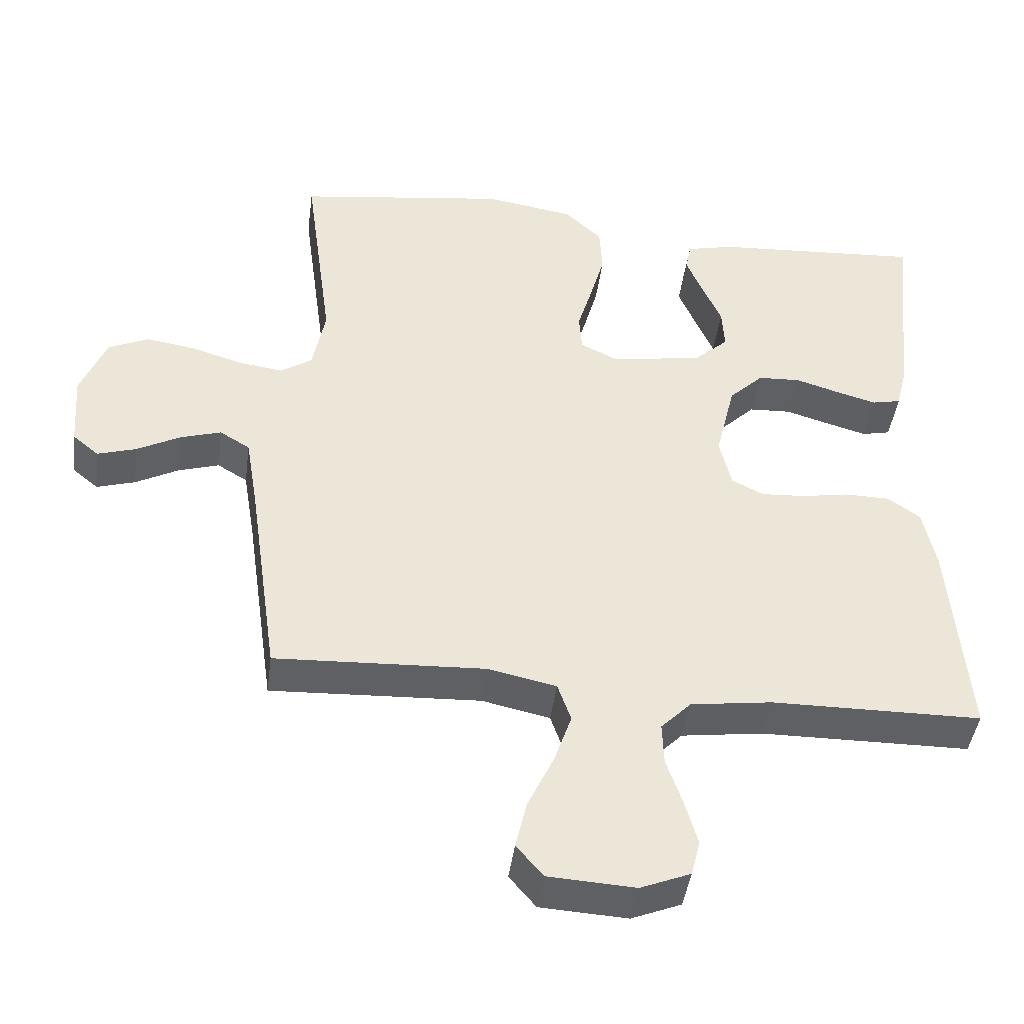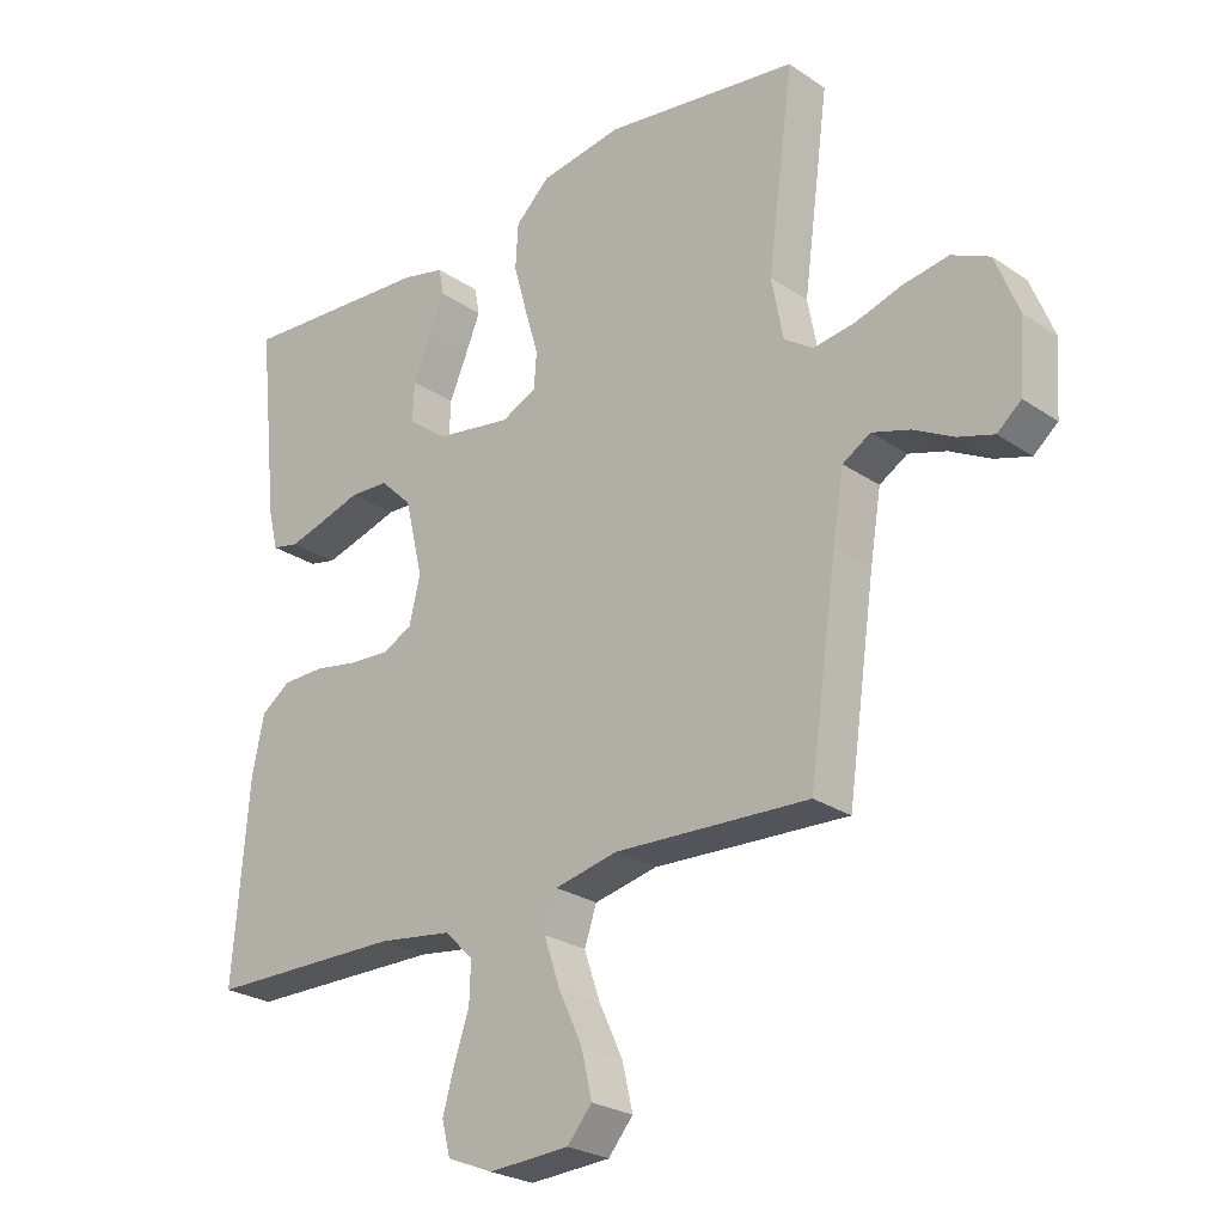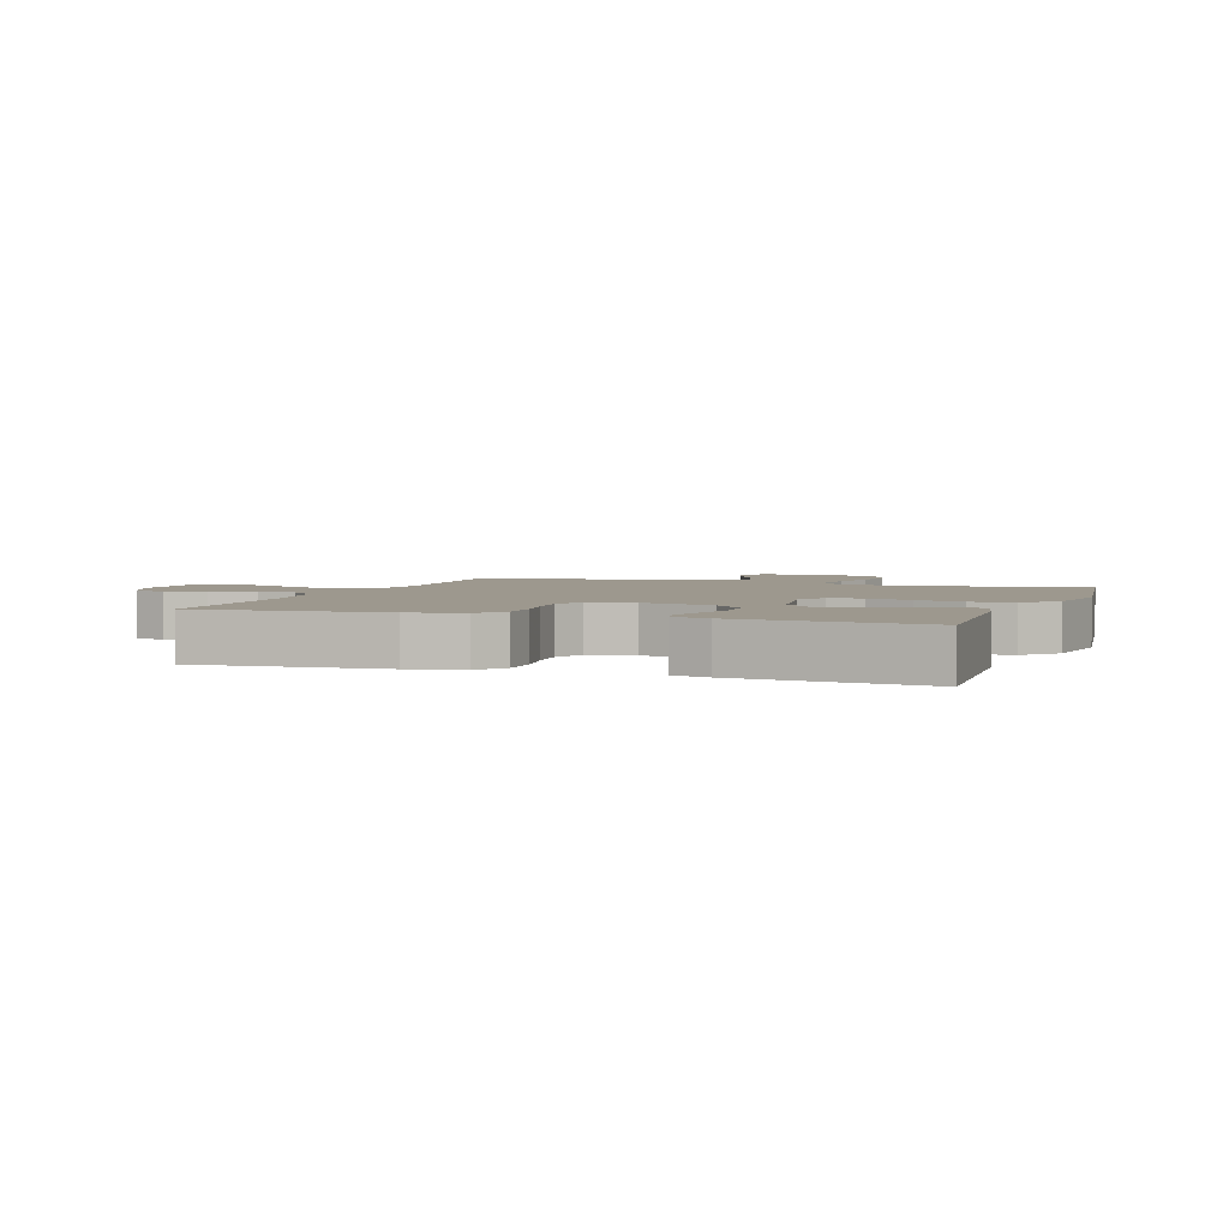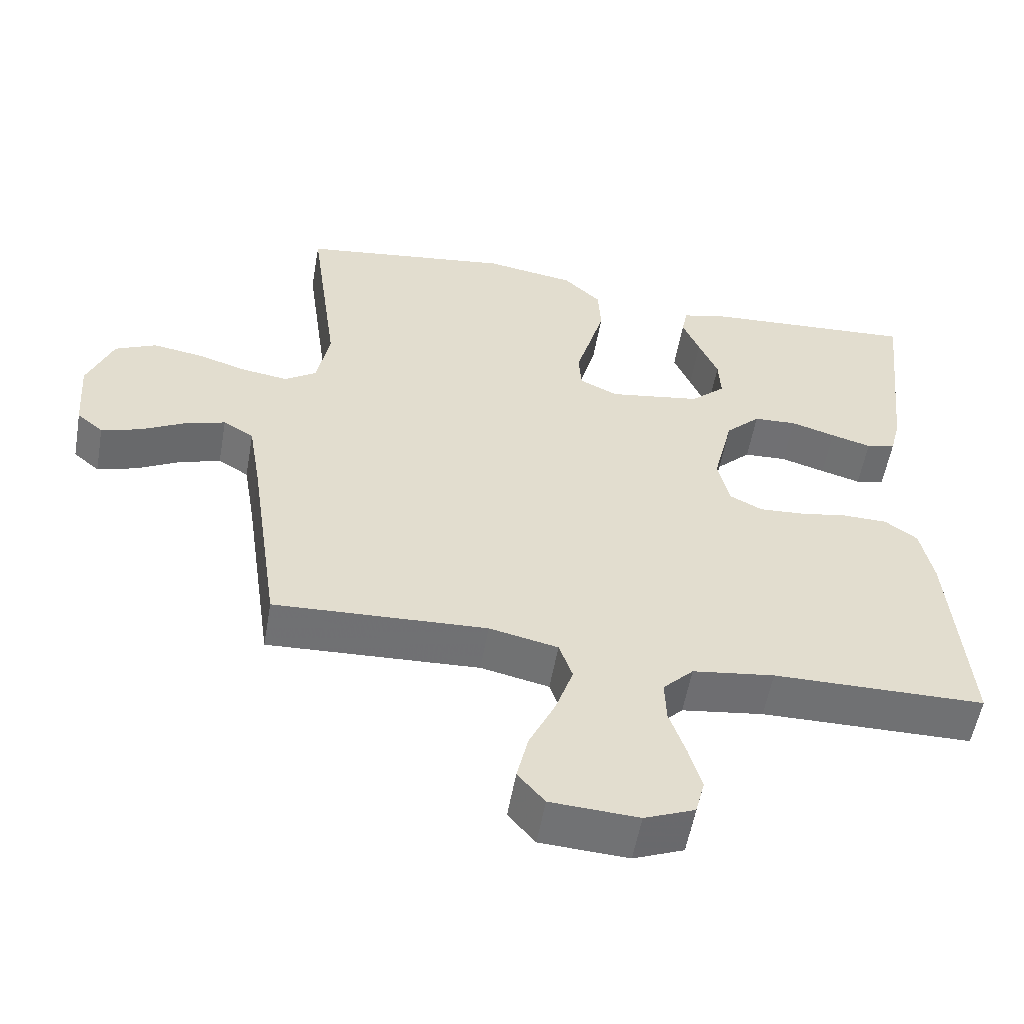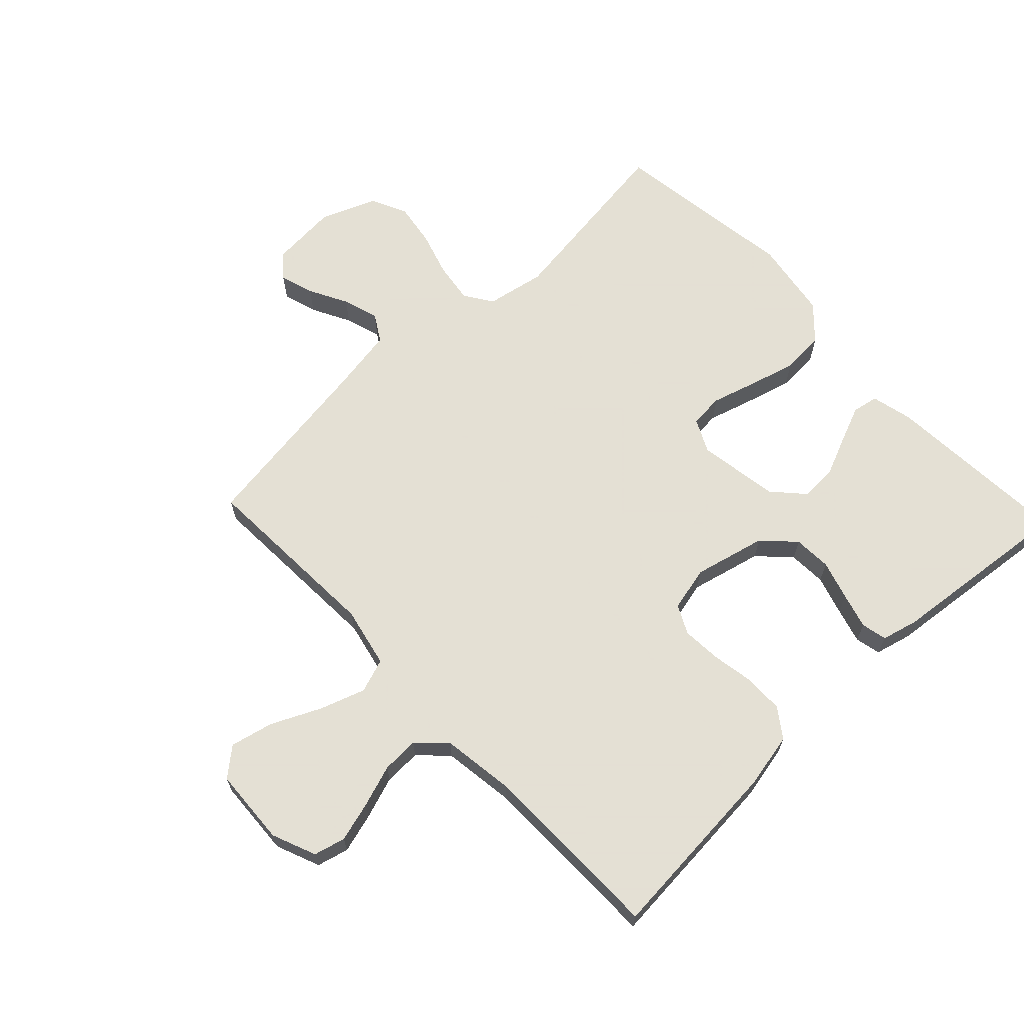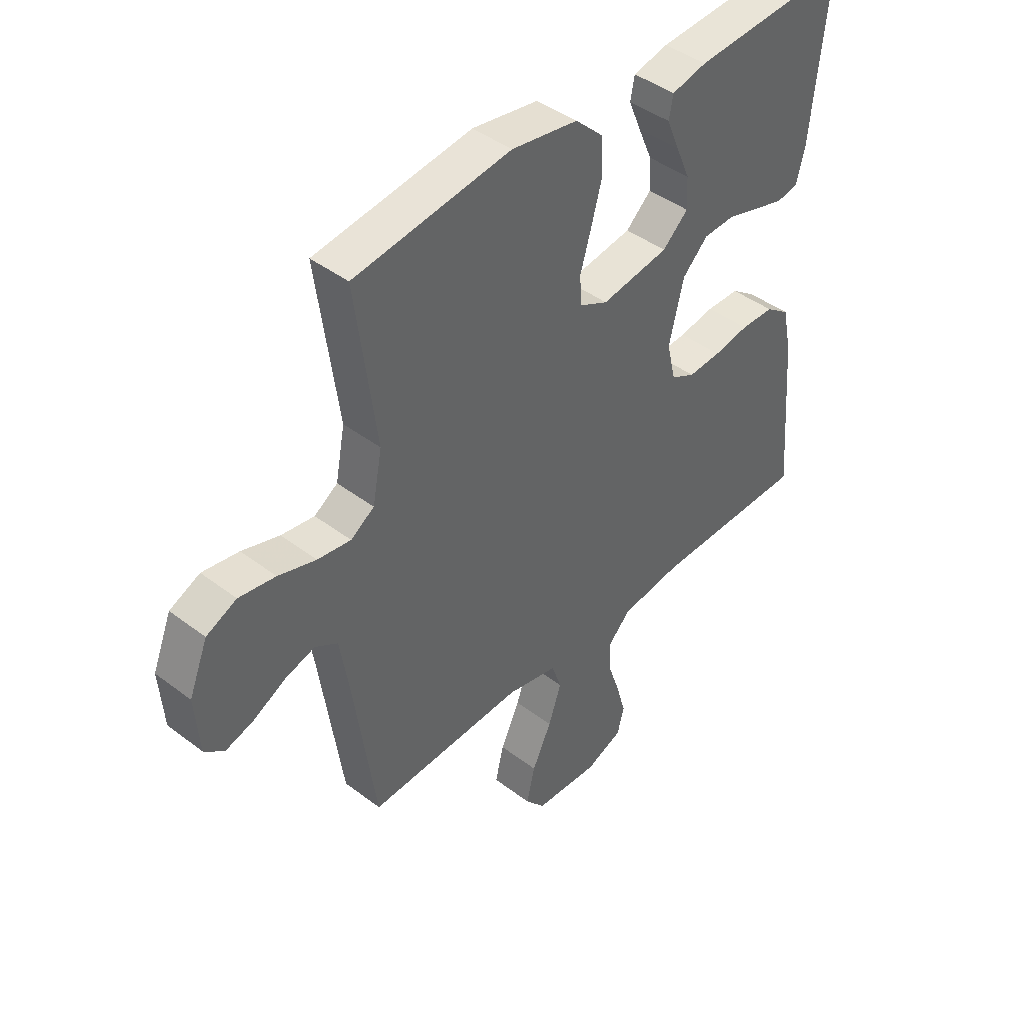
<metadata>
{"format":"obj","ext":"obj","renderer":"f3d","projection":"perspective","resolution":1024,"background":"white","views":[{"elev":-43.8,"azim":172.5,"up":"+Z"},{"elev":-25.5,"azim":42.8,"up":"+Z"},{"elev":3.2,"azim":-70.4,"up":"+Y"},{"elev":-55.3,"azim":170.1,"up":"+Z"},{"elev":66.2,"azim":-133.4,"up":"+Y"},{"elev":43.1,"azim":132.1,"up":"+Z"}]}
</metadata>
<code>
v -0.5 0.07 -0.5
v -0.476 0.07 -0.2
v -0.458 0.07 -0.113
v -0.412 0.07 -0.08
v -0.348 0.07 -0.079
v -0.28 0.07 -0.091
v -0.217 0.07 -0.095
v -0.171 0.07 -0.072
v -0.154 0.07 0
v -0.182 0.07 0.116
v -0.231 0.07 0.164
v -0.292 0.07 0.167
v -0.355 0.07 0.148
v -0.412 0.07 0.132
v -0.453 0.07 0.141
v -0.468 0.07 0.2
v -0.5 0.07 0.5
v -0.2 0.07 0.48
v -0.133 0.07 0.464
v -0.125 0.07 0.422
v -0.149 0.07 0.364
v -0.176 0.07 0.301
v -0.179 0.07 0.241
v -0.13 0.07 0.196
v 0 0.07 0.175
v 0.054 0.07 0.201
v 0.058 0.07 0.256
v 0.037 0.07 0.327
v 0.016 0.07 0.403
v 0.02 0.07 0.472
v 0.073 0.07 0.522
v 0.2 0.07 0.542
v 0.5 0.07 0.5
v 0.46 0.07 0.2
v 0.478 0.07 0.105
v 0.523 0.07 0.075
v 0.587 0.07 0.084
v 0.659 0.07 0.106
v 0.729 0.07 0.117
v 0.787 0.07 0.09
v 0.823 0.07 0
v 0.815 0.07 -0.108
v 0.778 0.07 -0.139
v 0.723 0.07 -0.122
v 0.661 0.07 -0.089
v 0.603 0.07 -0.071
v 0.56 0.07 -0.097
v 0.543 0.07 -0.2
v 0.5 0.07 -0.5
v 0.2 0.07 -0.486
v 0.103 0.07 -0.507
v 0.084 0.07 -0.562
v 0.109 0.07 -0.635
v 0.146 0.07 -0.714
v 0.162 0.07 -0.783
v 0.124 0.07 -0.828
v 0 0.07 -0.835
v -0.071 0.07 -0.806
v -0.084 0.07 -0.755
v -0.066 0.07 -0.691
v -0.043 0.07 -0.623
v -0.041 0.07 -0.563
v -0.084 0.07 -0.519
v -0.2 0.07 -0.503
v -0.5 0 -0.5
v -0.476 0 -0.2
v -0.458 0 -0.113
v -0.412 0 -0.08
v -0.348 0 -0.079
v -0.28 0 -0.091
v -0.217 0 -0.095
v -0.171 0 -0.072
v -0.154 0 0
v -0.182 0 0.116
v -0.231 0 0.164
v -0.292 0 0.167
v -0.355 0 0.148
v -0.412 0 0.132
v -0.453 0 0.141
v -0.468 0 0.2
v -0.5 0 0.5
v -0.2 0 0.48
v -0.133 0 0.464
v -0.125 0 0.422
v -0.149 0 0.364
v -0.176 0 0.301
v -0.179 0 0.241
v -0.13 0 0.196
v 0 0 0.175
v 0.054 0 0.201
v 0.058 0 0.256
v 0.037 0 0.327
v 0.016 0 0.403
v 0.02 0 0.472
v 0.073 0 0.522
v 0.2 0 0.542
v 0.5 0 0.5
v 0.46 0 0.2
v 0.478 0 0.105
v 0.523 0 0.075
v 0.587 0 0.084
v 0.659 0 0.106
v 0.729 0 0.117
v 0.787 0 0.09
v 0.823 0 0
v 0.815 0 -0.108
v 0.778 0 -0.139
v 0.723 0 -0.122
v 0.661 0 -0.089
v 0.603 0 -0.071
v 0.56 0 -0.097
v 0.543 0 -0.2
v 0.5 0 -0.5
v 0.2 0 -0.486
v 0.103 0 -0.507
v 0.084 0 -0.562
v 0.109 0 -0.635
v 0.146 0 -0.714
v 0.162 0 -0.783
v 0.124 0 -0.828
v 0 0 -0.835
v -0.071 0 -0.806
v -0.084 0 -0.755
v -0.066 0 -0.691
v -0.043 0 -0.623
v -0.041 0 -0.563
v -0.084 0 -0.519
v -0.2 0 -0.503
f 59 60 61
f 58 59 61
f 57 58 61
f 56 57 61
f 55 56 61
f 54 55 61
f 53 54 61
f 52 53 61 62
f 51 52 62 63
f 48 49 50
f 51 63 64
f 50 51 64
f 48 50 64
f 47 48 64
f 43 44 45
f 42 43 45
f 41 42 45
f 40 41 45
f 39 40 45
f 38 39 45
f 37 38 45
f 36 37 45 46
f 64 1 2
f 47 64 2
f 46 47 2
f 36 46 2
f 35 36 2
f 32 33 34
f 31 32 34
f 30 31 34
f 29 30 34
f 28 29 34
f 27 28 34
f 20 21 22
f 19 20 22
f 18 19 22
f 17 18 22
f 16 17 22
f 15 16 22
f 14 15 22
f 13 14 22
f 12 13 22
f 11 12 22 23
f 10 11 23 24
f 4 5 6
f 3 4 6
f 2 3 6
f 2 6 7
f 35 2 7
f 26 27 34 35
f 25 26 35
f 9 10 24 25
f 8 9 25 35
f 7 8 35
f 125 124 123
f 125 123 122
f 125 122 121
f 125 121 120
f 125 120 119
f 125 119 118
f 125 118 117
f 126 125 117 116
f 127 126 116 115
f 114 113 112
f 128 127 115
f 128 115 114
f 128 114 112
f 128 112 111
f 109 108 107
f 109 107 106
f 109 106 105
f 109 105 104
f 109 104 103
f 109 103 102
f 109 102 101
f 110 109 101 100
f 66 65 128
f 66 128 111
f 66 111 110
f 66 110 100
f 66 100 99
f 98 97 96
f 98 96 95
f 98 95 94
f 98 94 93
f 98 93 92
f 98 92 91
f 86 85 84
f 86 84 83
f 86 83 82
f 86 82 81
f 86 81 80
f 86 80 79
f 86 79 78
f 86 78 77
f 86 77 76
f 87 86 76 75
f 88 87 75 74
f 70 69 68
f 70 68 67
f 70 67 66
f 71 70 66
f 71 66 99
f 99 98 91 90
f 99 90 89
f 89 88 74 73
f 99 89 73 72
f 99 72 71
f 1 65 66 2
f 2 66 67 3
f 3 67 68 4
f 4 68 69 5
f 5 69 70 6
f 6 70 71 7
f 7 71 72 8
f 8 72 73 9
f 9 73 74 10
f 10 74 75 11
f 11 75 76 12
f 12 76 77 13
f 13 77 78 14
f 14 78 79 15
f 15 79 80 16
f 16 80 81 17
f 17 81 82 18
f 18 82 83 19
f 19 83 84 20
f 20 84 85 21
f 21 85 86 22
f 22 86 87 23
f 23 87 88 24
f 24 88 89 25
f 25 89 90 26
f 26 90 91 27
f 27 91 92 28
f 28 92 93 29
f 29 93 94 30
f 30 94 95 31
f 31 95 96 32
f 32 96 97 33
f 33 97 98 34
f 34 98 99 35
f 35 99 100 36
f 36 100 101 37
f 37 101 102 38
f 38 102 103 39
f 39 103 104 40
f 40 104 105 41
f 41 105 106 42
f 42 106 107 43
f 43 107 108 44
f 44 108 109 45
f 45 109 110 46
f 46 110 111 47
f 47 111 112 48
f 48 112 113 49
f 49 113 114 50
f 50 114 115 51
f 51 115 116 52
f 52 116 117 53
f 53 117 118 54
f 54 118 119 55
f 55 119 120 56
f 56 120 121 57
f 57 121 122 58
f 58 122 123 59
f 59 123 124 60
f 60 124 125 61
f 61 125 126 62
f 62 126 127 63
f 63 127 128 64
f 64 128 65 1

</code>
